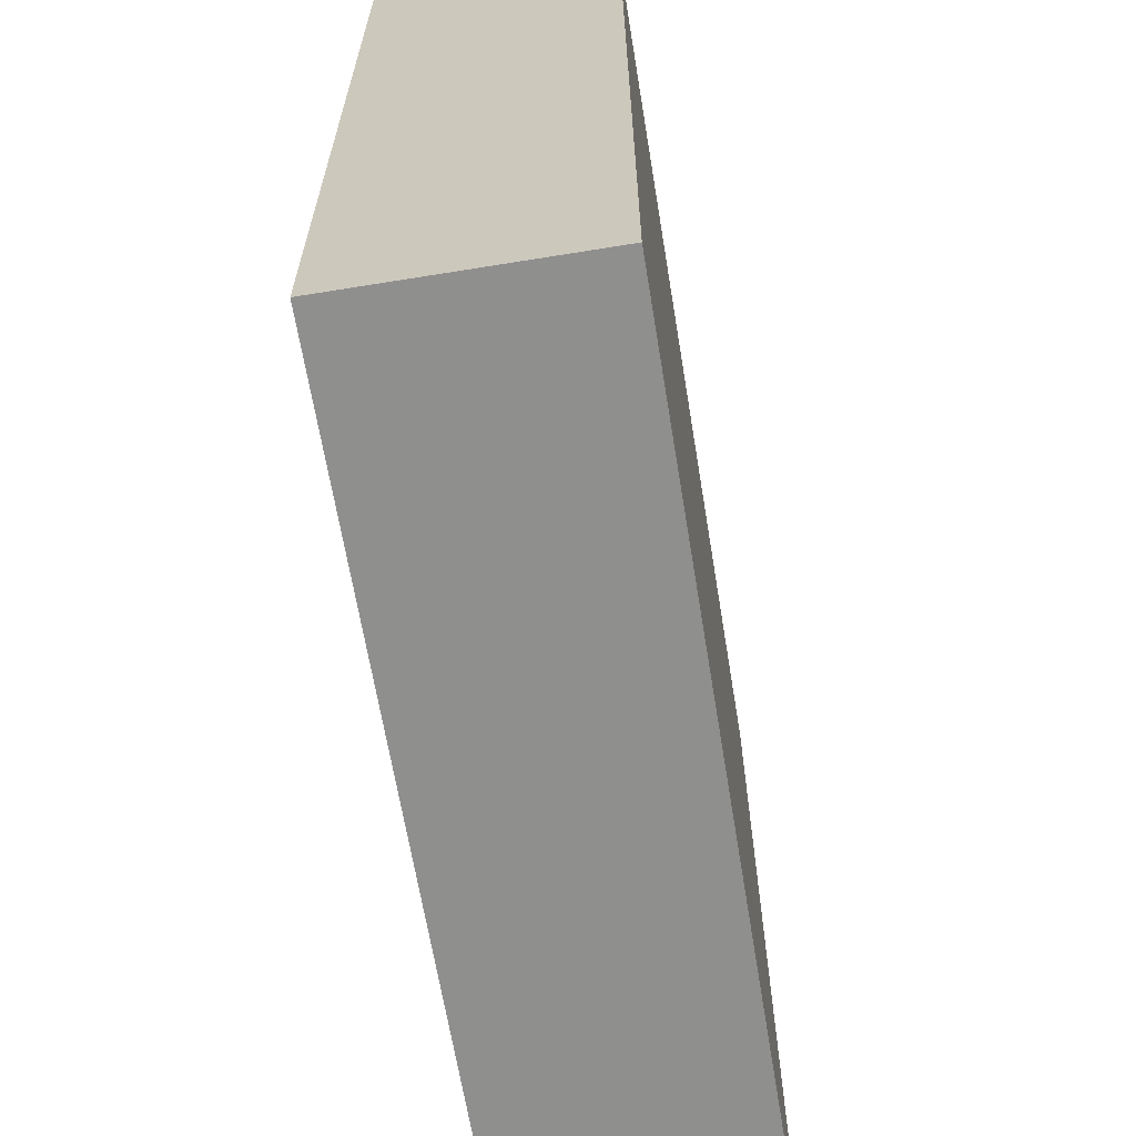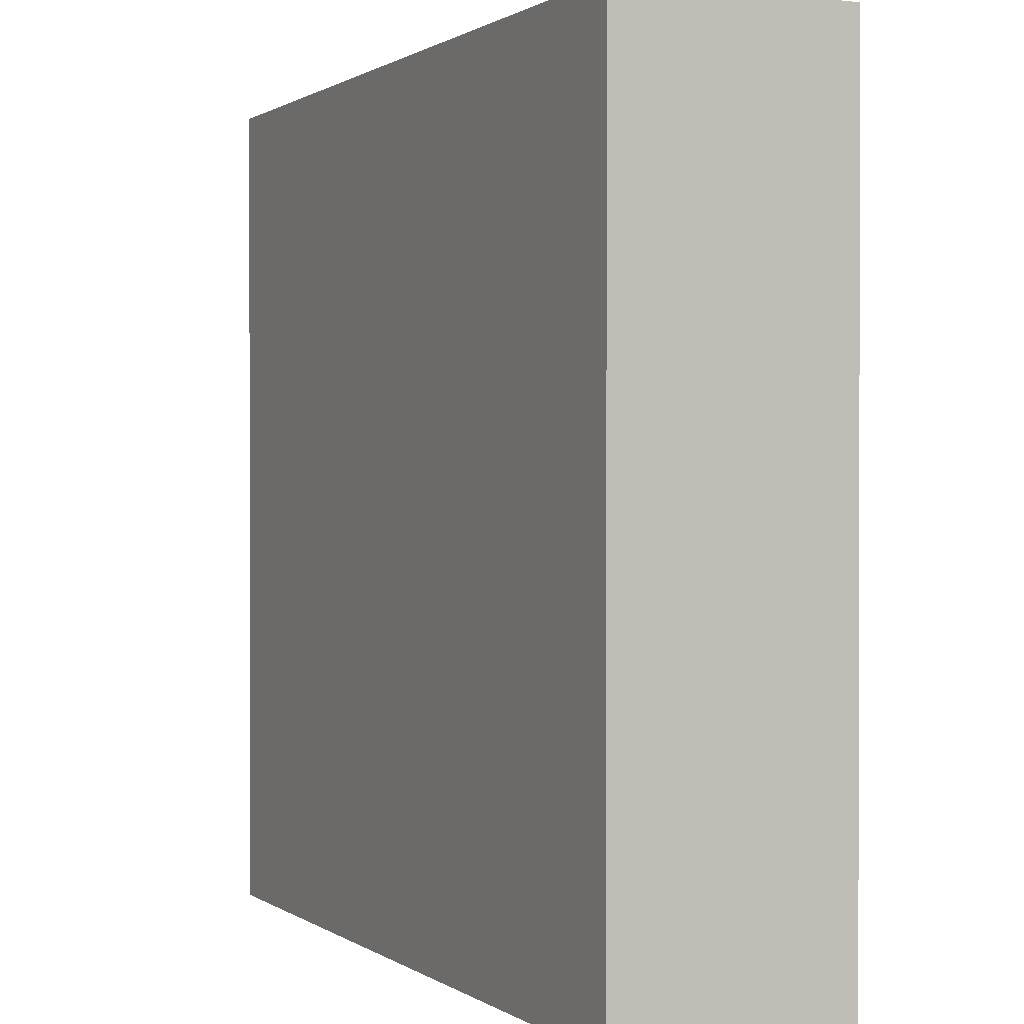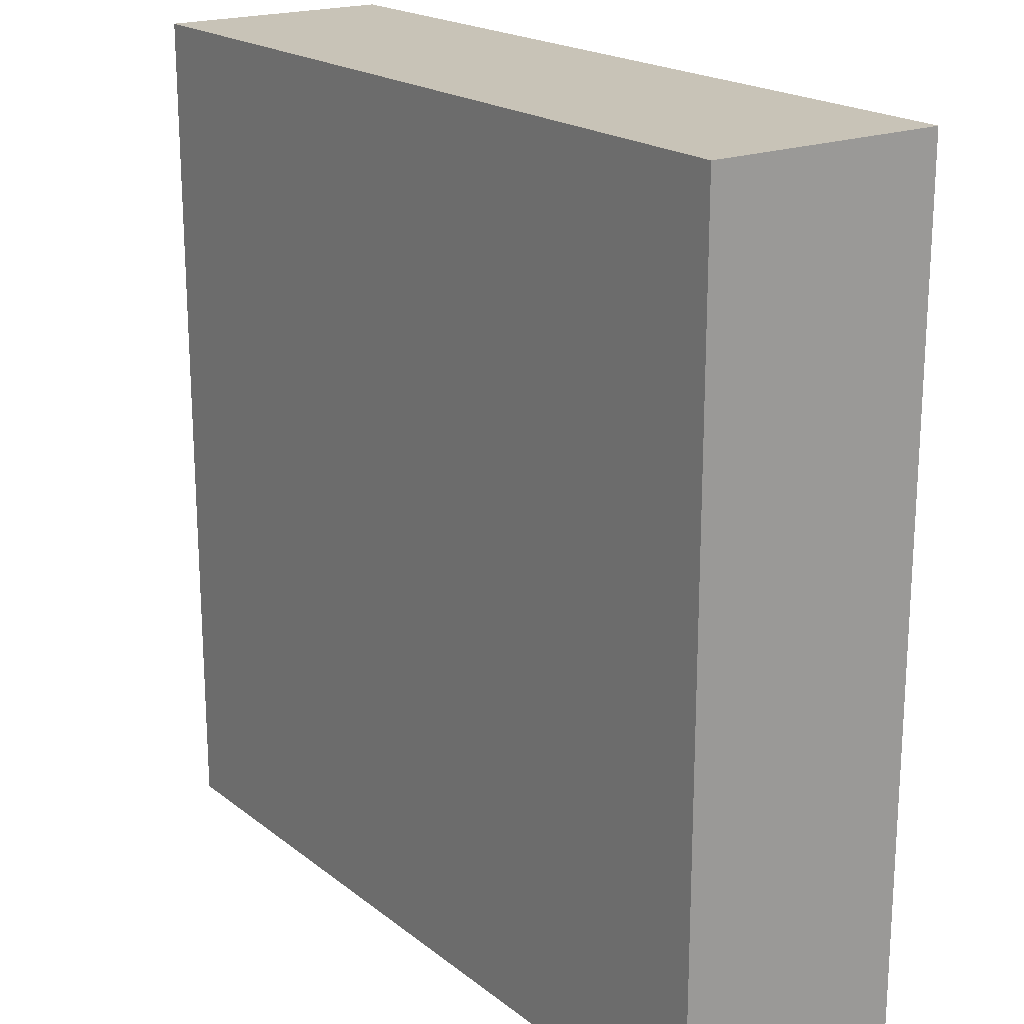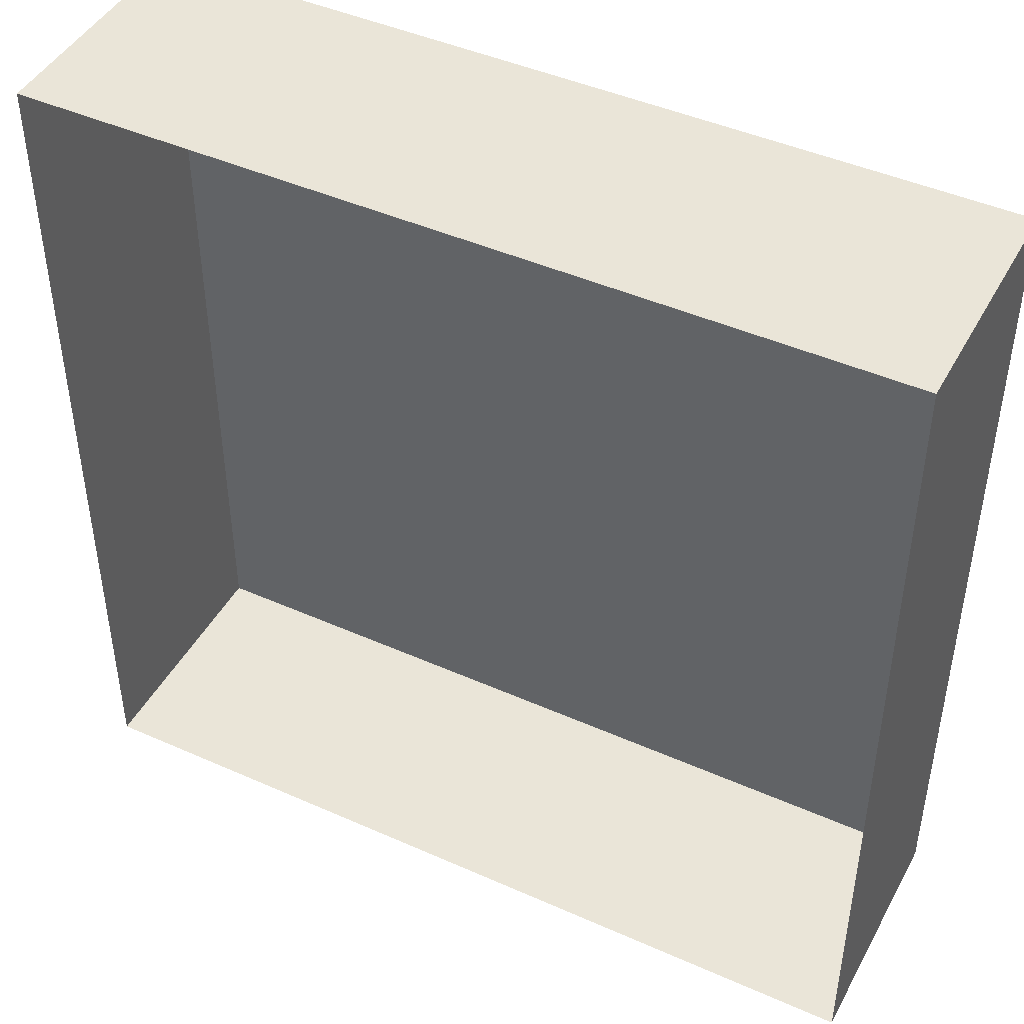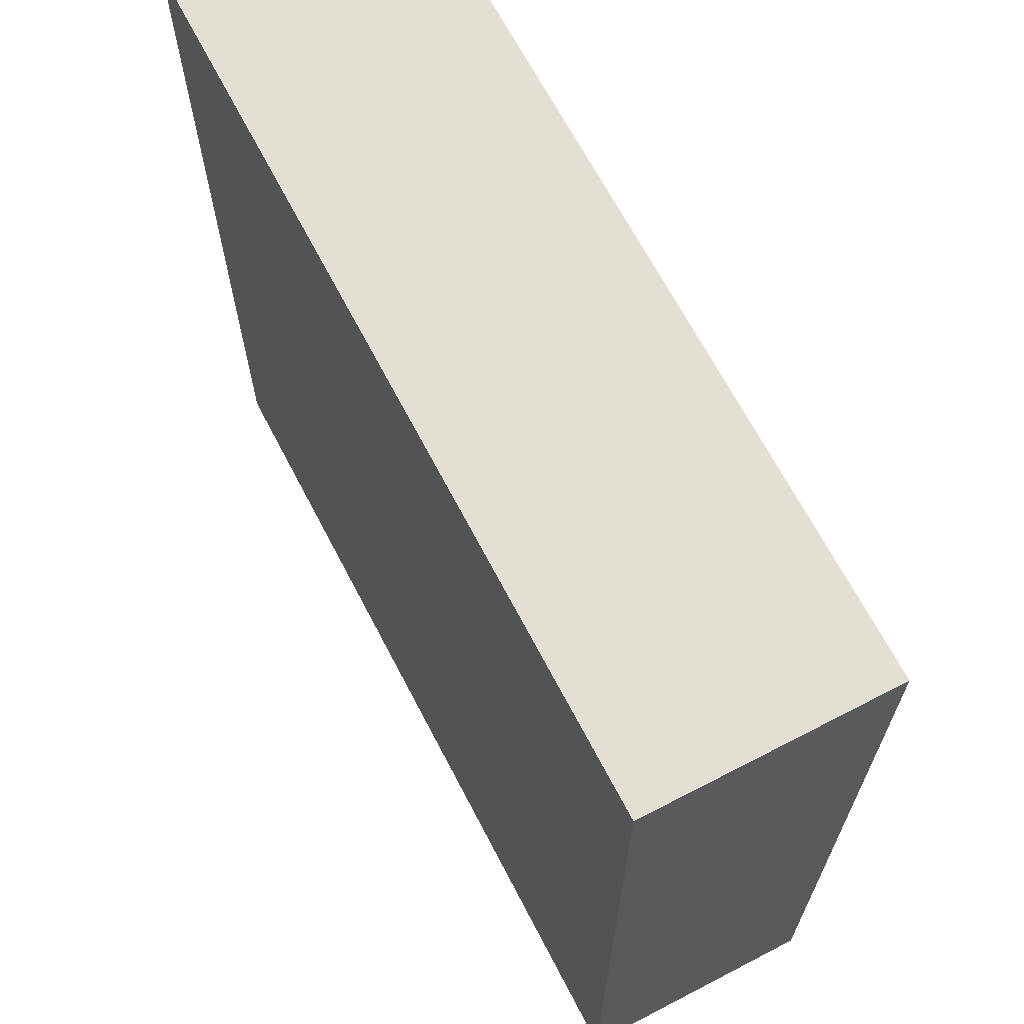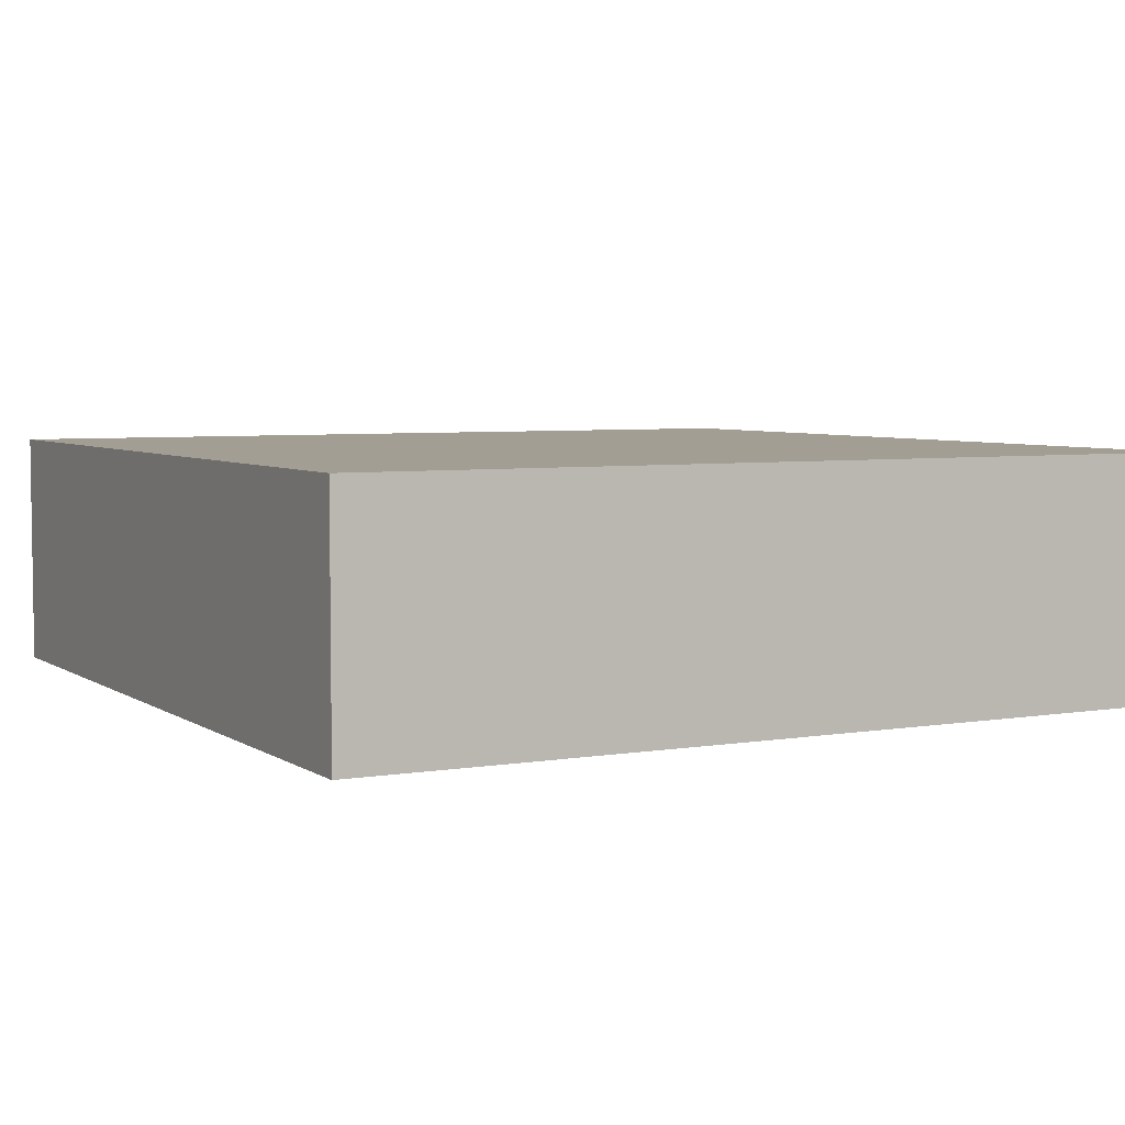
<metadata>
{"format":"obj","ext":"obj","renderer":"f3d","projection":"perspective","resolution":1024,"background":"white","views":[{"elev":-65.1,"azim":99.3,"up":"+Z"},{"elev":0.8,"azim":-115.5,"up":"+Z"},{"elev":19.7,"azim":-125.6,"up":"+Z"},{"elev":45.2,"azim":27.2,"up":"+Z"},{"elev":67.0,"azim":-117.5,"up":"+Z"},{"elev":5.0,"azim":61.9,"up":"+Y"}]}
</metadata>
<code>
o mesh103/mesh103-geometry#mesh103-geometry
v -0.4435 0.006141 -0.06833
v -0.4435 0.02576 0.002318
v -0.4435 0.006141 0.002318
v -0.4435 0.02576 -0.06833
v -0.5133 0.006141 0.002318
v -0.5133 0.02576 -0.06833
v -0.5133 0.02576 0.002318
v -0.5133 0.006141 -0.06833
f 1 2 3
f 2 1 4
f 3 2 1
f 4 1 2
f 2 5 3
f 3 5 2
f 1 6 4
f 4 6 1
f 6 2 4
f 4 2 6
f 5 2 7
f 7 2 5
f 6 1 8
f 8 1 6
f 2 6 7
f 7 6 2
f 6 5 7
f 7 5 6
f 5 6 8
f 8 6 5

</code>
